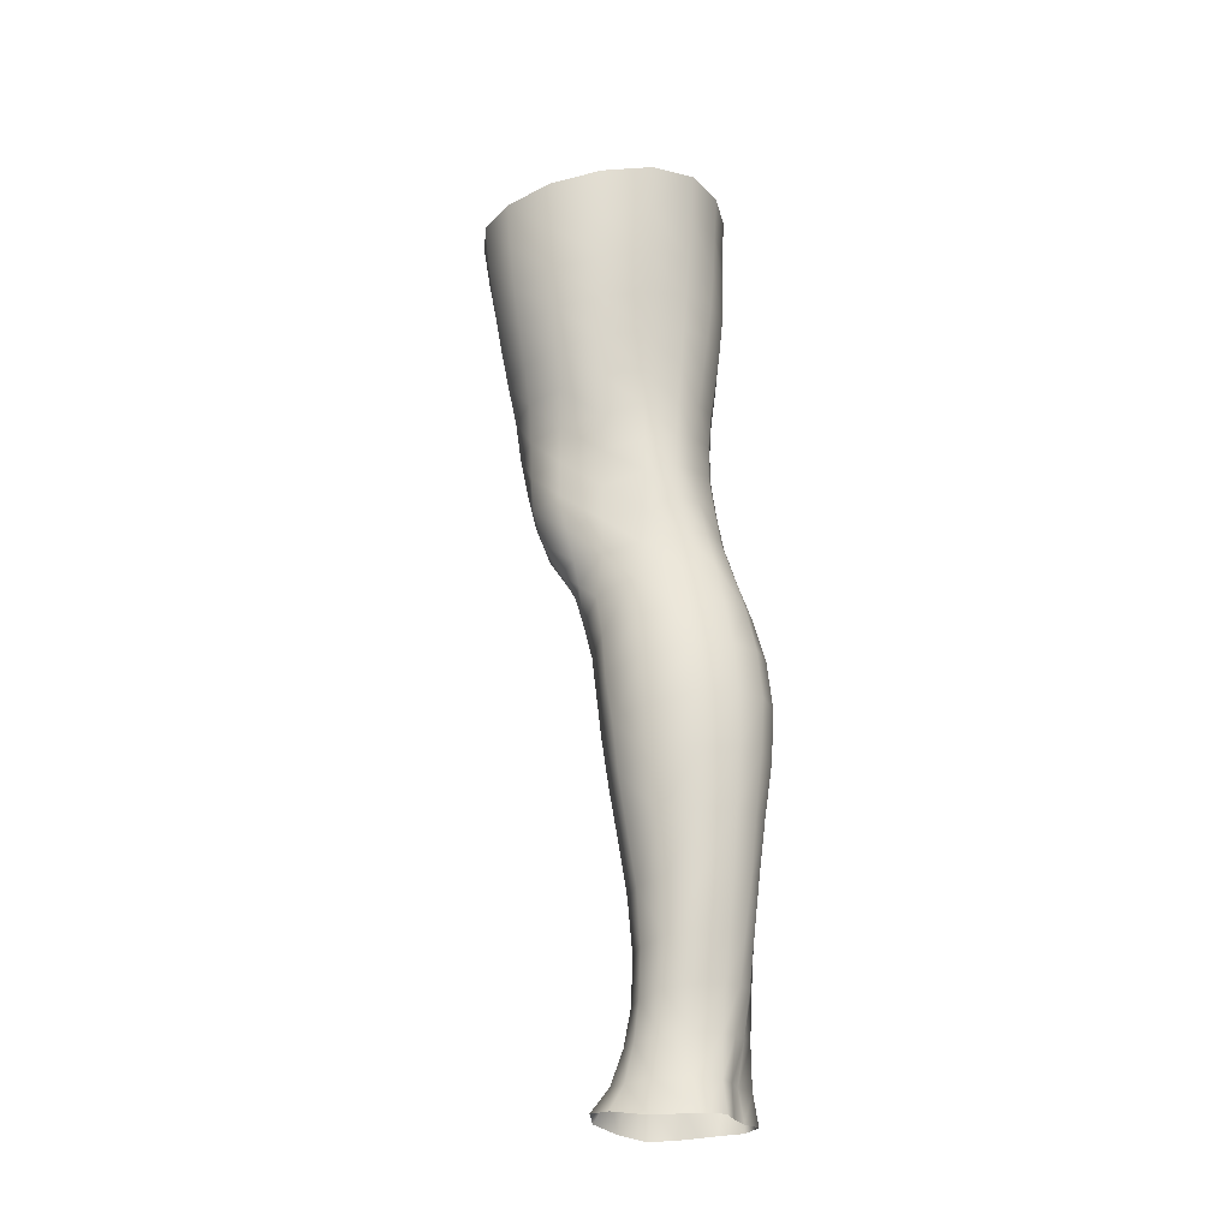
<metadata>
{"format":"obj","ext":"obj","renderer":"f3d","projection":"perspective","resolution":1024,"background":"white","views":[{"elev":-27.0,"azim":75.2,"up":"+Y"}]}
</metadata>
<code>
o SMPLX-mesh-male.001
v 0.1743 -0.5826 -0.01182
v 0.1732 -0.5923 0.02494
v 0.1403 -0.5735 -0.06912
v 0.1108 -0.5714 -0.08422
v 0.1596 -0.6003 0.05874
v 0.1344 -0.6051 0.08273
v 0.1029 -0.6036 0.09221
v 0.07676 -0.5648 -0.08937
v 0.03937 -0.5502 -0.07996
v 0.04668 -0.5893 -0.07928
v 0.07936 -0.5954 -0.08663
v 0.1579 -0.609 -0.04499
v 0.1628 -0.5757 -0.04476
v 0.1375 -0.6045 -0.06812
v 0.1697 -0.6171 -0.01314
v 0.1701 -0.6267 0.02255
v 0.1317 -0.6378 0.07971
v 0.09994 -0.635 0.08818
v 0.02317 -0.5924 0.0519
v 0.04437 -0.596 0.07037
v 0.04257 -0.6218 0.06339
v 0.02244 -0.6154 0.04241
v 0.01261 -0.5592 -0.05295
v 0.001996 -0.5706 -0.02391
v 0.006306 -0.5961 -0.03306
v 0.02039 -0.5903 -0.05942
v 0.121 -0.6961 0.06986
v 0.08944 -0.6937 0.07593
v 0.09517 -0.6652 0.08256
v 0.1271 -0.6682 0.07524
v 0.01227 -0.6369 0.009767
v 0.02317 -0.6418 0.0325
v 0.02618 -0.6701 0.02322
v 0.0179 -0.6654 8e-06
v 0.02292 -0.6943 -0.006713
v 0.02794 -0.7 0.01681
v 0.02835 -0.729 0.009076
v 0.02554 -0.7229 -0.01343
v 0.1565 -0.6352 0.05563
v 0.1599 -0.6886 0.02072
v 0.1469 -0.6949 0.04969
v 0.1524 -0.6664 0.05301
v 0.1655 -0.6594 0.02157
v 0.1108 -0.6009 -0.08238
v 0.009063 -0.6104 0.01992
v 0.008333 -0.5887 0.03038
v 0.02249 -0.6586 -0.04598
v 0.03703 -0.6566 -0.06706
v 0.02828 -0.6246 -0.06416
v 0.01353 -0.6274 -0.04017
v 0.1352 -0.6638 -0.06507
v 0.151 -0.6698 -0.04161
v 0.1546 -0.6406 -0.04309
v 0.1363 -0.635 -0.06687
v 0.1596 -0.6789 -0.01113
v 0.1654 -0.6494 -0.01192
v 0.1479 -0.7446 0.01819
v 0.1325 -0.7499 0.0431
v 0.1403 -0.7228 0.0465
v 0.1542 -0.7168 0.01947
v 0.1492 -0.735 -0.0117
v 0.1542 -0.707 -0.01124
v 0.148 -0.6975 -0.04056
v 0.1451 -0.7256 -0.0391
v 0.1314 -0.7185 -0.05925
v 0.1336 -0.691 -0.0624
v 0.113 -0.6873 -0.07765
v 0.1131 -0.7141 -0.07398
v 0.08973 -0.685 -0.08349
v 0.06581 -0.6842 -0.07939
v 0.07107 -0.7112 -0.07693
v 0.0924 -0.7119 -0.07987
v 0.03635 -0.7151 -0.05319
v 0.05115 -0.7125 -0.06828
v 0.04482 -0.6853 -0.06796
v 0.03046 -0.6877 -0.04963
v 0.05697 -0.8226 -0.06632
v 0.07293 -0.8194 -0.07075
v 0.06722 -0.792 -0.06953
v 0.05005 -0.7948 -0.06411
v 0.08876 -0.8174 -0.07563
v 0.1055 -0.8176 -0.07479
v 0.1006 -0.7909 -0.07302
v 0.08397 -0.7907 -0.07312
v 0.13 -0.7982 -0.0519
v 0.1161 -0.7931 -0.06629
v 0.1211 -0.8197 -0.06793
v 0.1339 -0.8247 -0.0533
v 0.1458 -0.8316 -0.03498
v 0.1443 -0.8052 -0.03521
v 0.1426 -0.8391 -0.01296
v 0.145 -0.8131 -0.01377
v 0.1317 -0.8211 0.01286
v 0.1317 -0.8461 0.01308
v 0.03538 -0.8381 -0.02431
v 0.03512 -0.8318 -0.04295
v 0.02902 -0.8045 -0.03664
v 0.03171 -0.8112 -0.01823
v 0.05584 -0.8213 0.01993
v 0.07062 -0.8246 0.04406
v 0.07046 -0.8501 0.03381
v 0.05754 -0.8472 0.01053
v 0.1457 -0.7613 -0.01245
v 0.1415 -0.7709 0.01599
v 0.1292 -0.7454 -0.05594
v 0.1429 -0.7526 -0.03735
v 0.04102 -0.7415 -0.05689
v 0.05672 -0.7388 -0.06878
v 0.02847 -0.7569 0.000266
v 0.02624 -0.7505 -0.02072
v 0.1015 -0.7765 0.05538
v 0.1249 -0.7755 0.04036
v 0.1215 -0.8011 0.03947
v 0.09878 -0.8022 0.05401
v 0.1446 -0.7879 -0.01344
v 0.1427 -0.7788 -0.03625
v 0.1285 -0.7718 -0.05318
v 0.114 -0.7668 -0.06749
v 0.09714 -0.7647 -0.07351
v 0.08001 -0.7642 -0.07277
v 0.06211 -0.7652 -0.0691
v 0.04526 -0.7678 -0.06043
v 0.02738 -0.7775 -0.02888
v 0.03022 -0.7842 -0.009685
v 0.09547 -0.8271 0.05169
v 0.1211 -0.8263 0.03932
v 0.1201 -0.8499 0.03455
v 0.09388 -0.8506 0.04338
v 0.09412 -0.8713 0.03188
v 0.07461 -0.87 0.02148
v 0.09411 -0.845 -0.07939
v 0.111 -0.8452 -0.0776
v 0.1261 -0.8475 -0.06999
v 0.1469 -0.8575 -0.03641
v 0.1416 -0.8655 -0.01064
v 0.1294 -0.8713 0.01206
v 0.1155 -0.8709 0.02778
v 0.05008 -0.8868 -0.05093
v 0.04378 -0.8589 -0.04664
v 0.04267 -0.8637 -0.02957
v 0.04969 -0.8909 -0.03375
v 0.06738 -0.8795 -0.07573
v 0.08185 -0.8761 -0.0851
v 0.07839 -0.8472 -0.07506
v 0.0646 -0.8508 -0.06659
v 0.09934 -0.8742 -0.08806
v 0.1169 -0.8742 -0.08437
v 0.1333 -0.8755 -0.07576
v 0.1394 -0.8514 -0.05639
v 0.1461 -0.879 -0.06013
v 0.1493 -0.8854 -0.03671
v 0.1432 -0.8932 -0.006008
v 0.1258 -0.9285 0.01104
v 0.1228 -0.8999 0.01415
v 0.1469 -0.9217 -0.006381
v 0.1012 -1.024 0.000156
v 0.125 -1.023 0.000405
v 0.121 -1.057 -0.006121
v 0.1001 -1.058 -0.006125
v 0.05173 -0.9192 -0.03767
v 0.05057 -0.9165 -0.05678
v 0.06698 -0.9099 -0.08479
v 0.08372 -0.9068 -0.0938
v 0.1605 -0.9453 -0.03978
v 0.1558 -0.9145 -0.03656
v 0.153 -0.9083 -0.06291
v 0.1572 -0.9399 -0.06692
v 0.04859 -1.016 -0.04755
v 0.04796 -1.014 -0.06774
v 0.04566 -0.9807 -0.06592
v 0.04624 -0.9828 -0.04409
v 0.06555 -0.942 -0.09169
v 0.06491 -0.9753 -0.09617
v 0.08317 -0.9722 -0.1051
v 0.0832 -0.9389 -0.101
v 0.1566 -1.014 -0.04517
v 0.1609 -0.9786 -0.04278
v 0.1581 -0.9739 -0.06969
v 0.1544 -1.01 -0.07031
v 0.1507 -0.9519 -0.01017
v 0.1502 -0.9842 -0.01422
v 0.1281 -0.9895 0.004816
v 0.127 -0.9575 0.009223
v 0.1019 -0.9905 0.005247
v 0.1006 -0.9591 0.008453
v 0.06252 -1.087 -0.06603
v 0.05587 -1.05 -0.06686
v 0.0554 -1.052 -0.04856
v 0.06212 -1.09 -0.0502
v 0.08564 -1.008 -0.1041
v 0.06735 -1.01 -0.09646
v 0.07285 -1.046 -0.09182
v 0.08829 -1.045 -0.09896
v 0.1436 -1.09 -0.04787
v 0.1504 -1.051 -0.04677
v 0.1483 -1.048 -0.06951
v 0.141 -1.088 -0.06879
v 0.1176 -1.094 -0.01331
v 0.1419 -1.054 -0.02117
v 0.136 -1.093 -0.02649
v 0.1133 -1.131 -0.01684
v 0.09706 -1.132 -0.01627
v 0.09861 -1.095 -0.01261
v 0.06742 -1.126 -0.05069
v 0.06614 -1.123 -0.06545
v 0.08762 -1.119 -0.09184
v 0.08902 -1.082 -0.09442
v 0.07544 -1.083 -0.0874
v 0.07552 -1.12 -0.08493
v 0.121 -1.084 -0.0919
v 0.105 -1.082 -0.09597
v 0.1027 -1.119 -0.09313
v 0.1175 -1.121 -0.08867
v 0.1338 -1.123 -0.06734
v 0.1333 -1.086 -0.08301
v 0.1271 -1.122 -0.07994
v 0.1367 -1.126 -0.04777
v 0.13 -1.129 -0.02811
v 0.04165 -0.6494 0.05614
v 0.04078 -0.6788 0.04775
v 0.03793 -0.7368 0.03223
v 0.03981 -0.7083 0.04045
v 0.0383 -0.7644 0.02202
v 0.03993 -0.7913 0.01081
v 0.04161 -0.8176 -6.7e-05
v 0.04416 -0.8432 -0.007715
v 0.04986 -0.8685 -0.01237
v 0.05682 -0.8951 -0.01485
v 0.05883 -0.9524 -0.02197
v 0.0485 -0.9504 -0.04061
v 0.06074 -0.9223 -0.01936
v 0.05898 -1.019 -0.02618
v 0.0572 -0.9849 -0.02368
v 0.06347 -1.056 -0.02987
v 0.06923 -1.093 -0.03431
v 0.07445 -1.129 -0.03595
v 0.1353 -0.7955 0.01383
v 0.1133 -0.7406 -0.07002
v 0.09492 -0.7383 -0.07588
v 0.0757 -0.7376 -0.07435
v 0.05353 -0.7709 0.04371
v 0.07489 -0.7747 0.05661
v 0.07218 -0.8001 0.05062
v 0.05147 -0.7975 0.03434
v 0.09823 -0.9325 0.01079
v 0.07866 -0.9561 -0.006447
v 0.07743 -0.9277 -0.002174
v 0.09761 -0.909 0.01652
v 0.1234 -0.9038 -0.09216
v 0.1406 -0.9048 -0.08171
v 0.1268 -0.9352 -0.09964
v 0.1034 -0.9043 -0.09605
v 0.1052 -0.9363 -0.1039
v 0.05853 -0.7166 0.05986
v 0.08388 -0.7214 0.06878
v 0.0794 -0.7483 0.06159
v 0.0552 -0.7439 0.0515
v 0.001881 -0.5815 0.004995
v 0.06866 -0.6288 0.08106
v 0.07165 -0.5996 0.0866
v 0.06542 -0.6583 0.07427
v 0.06219 -0.6876 0.06727
v 0.06268 -0.8705 0.004084
v 0.07368 -0.8985 0.004539
v 0.07929 -0.9881 -0.009548
v 0.0801 -1.022 -0.01315
v 0.08131 -1.057 -0.01769
v 0.08277 -1.095 -0.02208
v 0.0844 -1.131 -0.02394
v 0.004018 -0.6037 -0.005565
v 0.009491 -0.6319 -0.01464
v 0.01686 -0.6615 -0.02277
v 0.06 -0.656 -0.08121
v 0.08656 -0.6573 -0.08609
v 0.08301 -0.6276 -0.08685
v 0.05339 -0.6247 -0.08093
v 0.1127 -0.66 -0.0805
v 0.1119 -0.6313 -0.08193
v 0.1072 -0.7499 0.05818
v 0.1054 -0.97 -0.1077
v 0.126 -1.006 -0.1012
v 0.1273 -0.9693 -0.1032
v 0.1061 -1.006 -0.106
v 0.1458 -0.9706 -0.09
v 0.1447 -0.9363 -0.08725
v 0.1467 -1.018 -0.01703
v 0.1063 -1.044 -0.1007
v 0.1239 -1.045 -0.09605
v 0.1391 -1.046 -0.08547
v 0.1434 -1.007 -0.08859
v 0.02306 -0.6906 -0.02876
v 0.02729 -0.7186 -0.03448
v 0.03024 -0.7455 -0.04031
v 0.03282 -0.7721 -0.04638
v 0.03619 -0.7991 -0.05281
v 0.04313 -0.8264 -0.05762
v 0.05223 -0.8543 -0.05885
v 0.05628 -0.8829 -0.06455
v 0.04761 -0.948 -0.06186
v 0.05337 -0.9453 -0.07833
v 0.0555 -0.9132 -0.07228
v 0.05215 -0.9784 -0.08271
v 0.05483 -1.012 -0.08368
v 0.06205 -1.048 -0.08078
v 0.06929 -1.122 -0.07621
v 0.06741 -1.085 -0.07782
v 0.1142 -0.7231 0.06375
v 0.07221 -1.158 -0.04857
v 0.07111 -1.187 -0.04418
v 0.07257 -1.185 -0.05922
v 0.07039 -1.156 -0.06337
v 0.08553 -1.151 -0.09025
v 0.07457 -1.153 -0.08292
v 0.09979 -1.151 -0.09167
v 0.09652 -1.181 -0.09118
v 0.1074 -1.182 -0.0836
v 0.1128 -1.152 -0.08634
v 0.1216 -1.154 -0.07733
v 0.1233 -1.185 -0.04654
v 0.1292 -1.157 -0.04686
v 0.1276 -1.155 -0.06598
v 0.1231 -1.184 -0.06491
v 0.1232 -1.16 -0.02732
v 0.1184 -1.187 -0.02702
v 0.1086 -1.163 -0.01709
v 0.07671 -1.161 -0.03331
v 0.0739 -1.189 -0.02748
v 0.08361 -1.182 -0.09041
v 0.07489 -1.183 -0.08097
v 0.07006 -1.155 -0.07359
v 0.07399 -1.184 -0.06989
v 0.06893 -1.214 -0.05495
v 0.0612 -1.215 -0.03844
v 0.08154 -1.211 -0.09103
v 0.07722 -1.213 -0.07783
v 0.1016 -1.211 -0.08072
v 0.09318 -1.211 -0.09264
v 0.123 -1.212 -0.06429
v 0.1166 -1.183 -0.07514
v 0.1135 -1.212 -0.07311
v 0.1236 -1.212 -0.04627
v 0.1178 -1.213 -0.02299
v 0.06742 -1.214 -0.02002
v 0.07394 -1.214 -0.06655
v 0.08417 -1.163 -0.0215
v 0.0819 -1.189 -0.01589
v 0.09483 -1.164 -0.01581
v 0.1056 -1.189 -0.01464
v 0.09316 -1.19 -0.01137
v 0.07899 -1.214 -0.007127
v 0.1045 -1.214 -0.008938
v 0.09138 -1.213 -0.003316
v 0.1244 -1.233 -0.06664
v 0.1268 -1.234 -0.04906
v 0.1104 -1.233 -0.07488
v 0.0926 -1.232 -0.09641
v 0.1002 -1.233 -0.08465
v 0.07731 -1.232 0.003616
v 0.06736 -1.236 -0.01446
v 0.09164 -1.23 0.009169
v 0.1072 -1.232 0.001169
v 0.05989 -1.237 -0.03503
v 0.06613 -1.236 -0.05257
v 0.07155 -1.236 -0.06436
v 0.08022 -1.233 -0.09117
v 0.07718 -1.235 -0.07554
v 0.1181 -1.235 -0.02026
v 0.09607 -0.8887 0.02195
v 0.08238 -0.8849 0.0155
v 0.1115 -0.8874 0.02339
f 8 10 9
f 17 7 18
f 27 29 28
f 31 33 32
f 35 37 36
f 6 39 5
f 40 42 41
f 51 53 52
f 22 46 45
f 55 43 40
f 62 64 63
f 73 75 74
f 69 71 70
f 77 79 78
f 95 97 96
f 85 87 86
f 89 92 91
f 64 105 65
f 116 85 117
f 82 131 81
f 134 150 149
f 119 84 120
f 180 182 181
f 194 196 195
f 218 198 201
f 142 144 143
f 210 212 211
f 37 223 221
f 183 184 182
f 189 205 204
f 111 113 112
f 168 170 169
f 133 147 132
f 124 225 224
f 156 158 157
f 220 32 33
f 214 215 197
f 221 36 37
f 109 38 110
f 91 134 89
f 225 95 226
f 13 15 12
f 80 121 79
f 99 101 100
f 143 162 142
f 229 160 230
f 189 234 188
f 145 78 144
f 190 192 191
f 226 140 227
f 165 180 164
f 232 171 168
f 241 243 242
f 251 252 249
f 93 113 126
f 105 118 238
f 254 256 255
f 124 110 123
f 9 26 23
f 221 241 257
f 102 227 263
f 264 231 247
f 24 270 258
f 273 275 274
f 274 278 277
f 70 74 75
f 111 256 242
f 244 100 243
f 61 106 64
f 107 74 108
f 72 240 71
f 79 120 84
f 185 265 184
f 211 288 210
f 268 202 203
f 195 200 194
f 104 115 103
f 292 110 38
f 294 107 122
f 294 97 123
f 297 96 296
f 191 304 303
f 57 59 58
f 280 175 253
f 81 144 78
f 88 90 89
f 203 267 268
f 197 217 214
f 235 204 236
f 94 135 91
f 281 289 288
f 116 103 115
f 239 68 238
f 50 272 271
f 299 301 300
f 206 211 212
f 145 298 297
f 66 68 67
f 1 16 15
f 149 89 134
f 286 177 181
f 80 296 295
f 76 292 291
f 240 121 108
f 251 284 282
f 106 117 105
f 227 141 228
f 30 18 29
f 54 12 53
f 31 270 271
f 276 11 275
f 222 262 220
f 53 15 56
f 56 16 43
f 275 44 278
f 55 63 52
f 104 58 112
f 274 70 273
f 259 219 261
f 219 22 32
f 182 286 181
f 282 253 251
f 179 284 178
f 164 181 177
f 173 303 302
f 161 230 160
f 162 175 172
f 166 151 165
f 183 155 153
f 185 153 245
f 248 247 245
f 252 147 249
f 262 255 28
f 193 283 287
f 34 36 33
f 161 298 301
f 232 188 234
f 23 25 24
f 308 310 309
f 312 209 206
f 314 316 315
f 329 330 313
f 323 319 320
f 323 201 325
f 332 309 310
f 336 315 316
f 310 344 332
f 176 199 195
f 281 280 282
f 197 289 196
f 146 163 143
f 235 267 234
f 165 152 155
f 267 156 266
f 341 322 319
f 193 208 192
f 43 39 42
f 247 229 246
f 327 345 326
f 202 345 347
f 347 348 325
f 311 204 205
f 214 320 321
f 308 236 204
f 218 320 217
f 314 206 212
f 346 343 350
f 213 318 317
f 353 340 338
f 352 358 360
f 184 157 182
f 184 266 156
f 324 325 348
f 83 118 86
f 138 140 139
f 87 132 82
f 115 90 116
f 132 146 131
f 206 208 207
f 135 151 134
f 172 174 173
f 186 188 187
f 138 160 141
f 153 152 154
f 176 178 177
f 224 99 244
f 266 234 267
f 233 230 171
f 102 225 226
f 92 237 93
f 362 343 333
f 363 333 332
f 356 334 337
f 342 354 341
f 351 367 342
f 129 369 368
f 102 130 101
f 313 328 329
f 260 18 7
f 28 261 262
f 248 370 368
f 369 248 368
f 279 255 256
f 351 349 352
f 307 28 255
f 257 242 256
f 265 232 266
f 273 75 48
f 174 191 173
f 27 59 41
f 32 45 31
f 112 237 104
f 17 42 39
f 126 94 93
f 114 126 113
f 30 41 42
f 137 128 129
f 60 41 59
f 88 133 87
f 285 178 284
f 45 258 270
f 138 297 298
f 208 305 306
f 215 213 210
f 162 300 301
f 119 238 118
f 263 369 130
f 172 302 300
f 34 271 272
f 290 196 289
f 170 300 302
f 280 190 174
f 54 277 278
f 187 303 304
f 29 259 261
f 96 295 296
f 35 272 291
f 340 316 339
f 339 317 318
f 123 293 294
f 370 136 137
f 72 67 68
f 305 313 330
f 207 287 211
f 16 5 39
f 331 311 330
f 331 335 344
f 215 288 289
f 14 278 44
f 160 228 141
f 355 336 340
f 259 20 21
f 47 49 48
f 125 127 126
f 248 153 154
f 142 301 298
f 290 282 284
f 123 98 124
f 245 246 185
f 25 271 270
f 242 114 111
f 131 143 144
f 81 83 82
f 129 101 130
f 128 100 101
f 93 91 92
f 198 199 158
f 194 218 217
f 122 295 294
f 65 238 68
f 261 220 262
f 136 152 135
f 201 203 202
f 244 223 224
f 268 236 269
f 58 307 279
f 57 103 61
f 186 305 205
f 61 60 57
f 11 4 44
f 164 166 165
f 150 250 148
f 250 167 285
f 179 195 196
f 246 233 265
f 287 281 288
f 159 198 158
f 192 306 304
f 48 76 47
f 50 26 49
f 109 224 223
f 51 67 277
f 52 66 51
f 349 350 352
f 361 352 360
f 171 299 170
f 188 169 187
f 319 321 320
f 312 315 328
f 334 329 328
f 324 341 319
f 40 62 55
f 47 291 272
f 348 342 324
f 167 177 178
f 317 212 213
f 337 357 356
f 205 330 311
f 338 339 322
f 326 269 236
f 350 359 358
f 49 10 276
f 326 309 327
f 333 327 309
f 337 328 315
f 220 36 222
f 325 202 347
f 322 318 321
f 347 346 349
f 129 370 137
f 52 56 55
f 253 163 252
f 344 366 364
f 186 304 306
f 38 291 292
f 285 249 250
f 169 302 303
f 199 157 158
f 82 86 87
f 338 354 353
f 48 276 273
f 297 77 145
f 73 293 292
f 125 243 100
f 14 4 3
f 222 257 254
f 263 228 264
f 149 148 133
f 69 277 67
f 86 117 85
f 112 279 111
f 216 321 318
f 148 249 147
f 332 364 363
f 365 335 334
f 71 108 74
f 95 139 140
f 120 239 119
f 84 78 79
f 136 127 137
f 65 63 64
f 108 122 107
f 12 3 13
f 19 21 20
f 8 11 10
f 17 6 7
f 27 30 29
f 31 34 33
f 35 38 37
f 6 17 39
f 40 43 42
f 51 54 53
f 22 19 46
f 55 56 43
f 62 61 64
f 73 76 75
f 69 72 71
f 77 80 79
f 95 98 97
f 85 88 87
f 89 90 92
f 64 106 105
f 116 90 85
f 82 132 131
f 134 151 150
f 119 83 84
f 180 183 182
f 194 197 196
f 218 200 198
f 142 145 144
f 210 213 212
f 37 109 223
f 183 185 184
f 189 186 205
f 111 114 113
f 168 171 170
f 133 148 147
f 124 98 225
f 156 159 158
f 220 219 32
f 214 216 215
f 221 222 36
f 109 37 38
f 91 135 134
f 225 98 95
f 13 1 15
f 80 122 121
f 99 102 101
f 143 163 162
f 229 231 160
f 189 235 234
f 145 77 78
f 190 193 192
f 226 95 140
f 165 155 180
f 232 233 171
f 241 244 243
f 251 253 252
f 93 237 113
f 105 117 118
f 254 257 256
f 124 109 110
f 9 10 26
f 221 223 241
f 102 226 227
f 264 228 231
f 24 25 270
f 273 276 275
f 274 275 278
f 70 71 74
f 111 279 256
f 244 99 100
f 61 103 106
f 107 73 74
f 72 239 240
f 79 121 120
f 185 246 265
f 211 287 288
f 268 269 202
f 195 199 200
f 104 237 115
f 292 293 110
f 294 293 107
f 294 295 97
f 297 139 96
f 191 192 304
f 57 60 59
f 280 174 175
f 81 131 144
f 88 85 90
f 203 159 267
f 197 194 217
f 235 189 204
f 94 136 135
f 281 290 289
f 116 106 103
f 239 72 68
f 50 47 272
f 299 161 301
f 206 207 211
f 145 142 298
f 66 65 68
f 1 2 16
f 149 88 89
f 286 176 177
f 80 77 296
f 76 73 292
f 240 120 121
f 251 285 284
f 106 116 117
f 227 140 141
f 30 17 18
f 54 14 12
f 31 45 270
f 276 10 11
f 222 254 262
f 53 12 15
f 56 15 16
f 275 11 44
f 55 62 63
f 104 57 58
f 274 69 70
f 259 21 219
f 219 21 22
f 182 157 286
f 282 280 253
f 179 290 284
f 164 180 181
f 173 191 303
f 161 299 230
f 162 163 175
f 166 150 151
f 183 180 155
f 185 183 153
f 248 264 247
f 252 146 147
f 262 254 255
f 193 190 283
f 34 35 36
f 161 138 298
f 232 168 188
f 23 26 25
f 308 311 310
f 312 313 209
f 314 317 316
f 329 331 330
f 323 324 319
f 323 218 201
f 332 333 309
f 336 337 315
f 310 331 344
f 176 286 199
f 281 283 280
f 197 215 289
f 146 252 163
f 235 268 267
f 165 151 152
f 267 159 156
f 341 338 322
f 193 207 208
f 43 16 39
f 247 231 229
f 327 346 345
f 202 269 345
f 347 349 348
f 311 308 204
f 214 217 320
f 308 326 236
f 218 323 320
f 314 312 206
f 346 327 343
f 213 216 318
f 353 355 340
f 352 350 358
f 184 156 157
f 184 265 266
f 324 323 325
f 83 119 118
f 138 141 140
f 87 133 132
f 115 92 90
f 132 147 146
f 206 209 208
f 135 152 151
f 172 175 174
f 186 189 188
f 138 161 160
f 153 155 152
f 176 179 178
f 224 225 99
f 266 232 234
f 233 229 230
f 102 99 225
f 92 115 237
f 362 359 343
f 363 362 333
f 356 365 334
f 342 367 354
f 351 361 367
f 129 130 369
f 102 263 130
f 313 312 328
f 260 259 18
f 28 29 261
f 248 154 370
f 369 264 248
f 279 307 255
f 351 348 349
f 307 27 28
f 257 241 242
f 265 233 232
f 273 70 75
f 174 190 191
f 27 307 59
f 32 22 45
f 112 113 237
f 17 30 42
f 126 127 94
f 114 125 126
f 30 27 41
f 137 127 128
f 60 40 41
f 88 149 133
f 285 167 178
f 45 46 258
f 138 139 297
f 208 209 305
f 215 216 213
f 162 172 300
f 119 239 238
f 263 264 369
f 172 173 302
f 34 31 271
f 290 179 196
f 170 299 300
f 280 283 190
f 54 51 277
f 187 169 303
f 29 18 259
f 96 97 295
f 35 34 272
f 340 336 316
f 339 316 317
f 123 110 293
f 370 154 136
f 72 69 67
f 305 209 313
f 207 193 287
f 16 2 5
f 331 310 311
f 331 329 335
f 215 210 288
f 14 54 278
f 160 231 228
f 355 357 336
f 259 260 20
f 47 50 49
f 125 128 127
f 248 245 153
f 142 162 301
f 290 281 282
f 123 97 98
f 245 247 246
f 25 50 271
f 242 243 114
f 131 146 143
f 81 84 83
f 129 128 101
f 128 125 100
f 93 94 91
f 198 200 199
f 194 200 218
f 122 80 295
f 65 105 238
f 261 219 220
f 136 154 152
f 201 198 203
f 244 241 223
f 268 235 236
f 58 59 307
f 57 104 103
f 186 306 305
f 61 62 60
f 11 8 4
f 164 167 166
f 150 166 250
f 250 166 167
f 179 176 195
f 246 229 233
f 287 283 281
f 159 203 198
f 192 208 306
f 48 75 76
f 50 25 26
f 109 124 224
f 51 66 67
f 52 63 66
f 349 346 350
f 361 351 352
f 171 230 299
f 188 168 169
f 319 322 321
f 312 314 315
f 334 335 329
f 324 342 341
f 40 60 62
f 47 76 291
f 348 351 342
f 167 164 177
f 317 314 212
f 337 336 357
f 205 305 330
f 338 340 339
f 326 345 269
f 350 343 359
f 49 26 10
f 326 308 309
f 333 343 327
f 337 334 328
f 220 33 36
f 325 201 202
f 322 339 318
f 347 345 346
f 129 368 370
f 52 53 56
f 253 175 163
f 344 335 366
f 186 187 304
f 38 35 291
f 285 251 249
f 169 170 302
f 199 286 157
f 82 83 86
f 338 341 354
f 48 49 276
f 297 296 77
f 73 107 293
f 125 114 243
f 14 44 4
f 222 221 257
f 263 227 228
f 149 150 148
f 69 274 277
f 86 118 117
f 112 58 279
f 216 214 321
f 148 250 249
f 332 344 364
f 365 366 335
f 71 240 108
f 95 96 139
f 120 240 239
f 84 81 78
f 136 94 127
f 65 66 63
f 108 121 122
f 12 14 3
f 19 22 21

</code>
